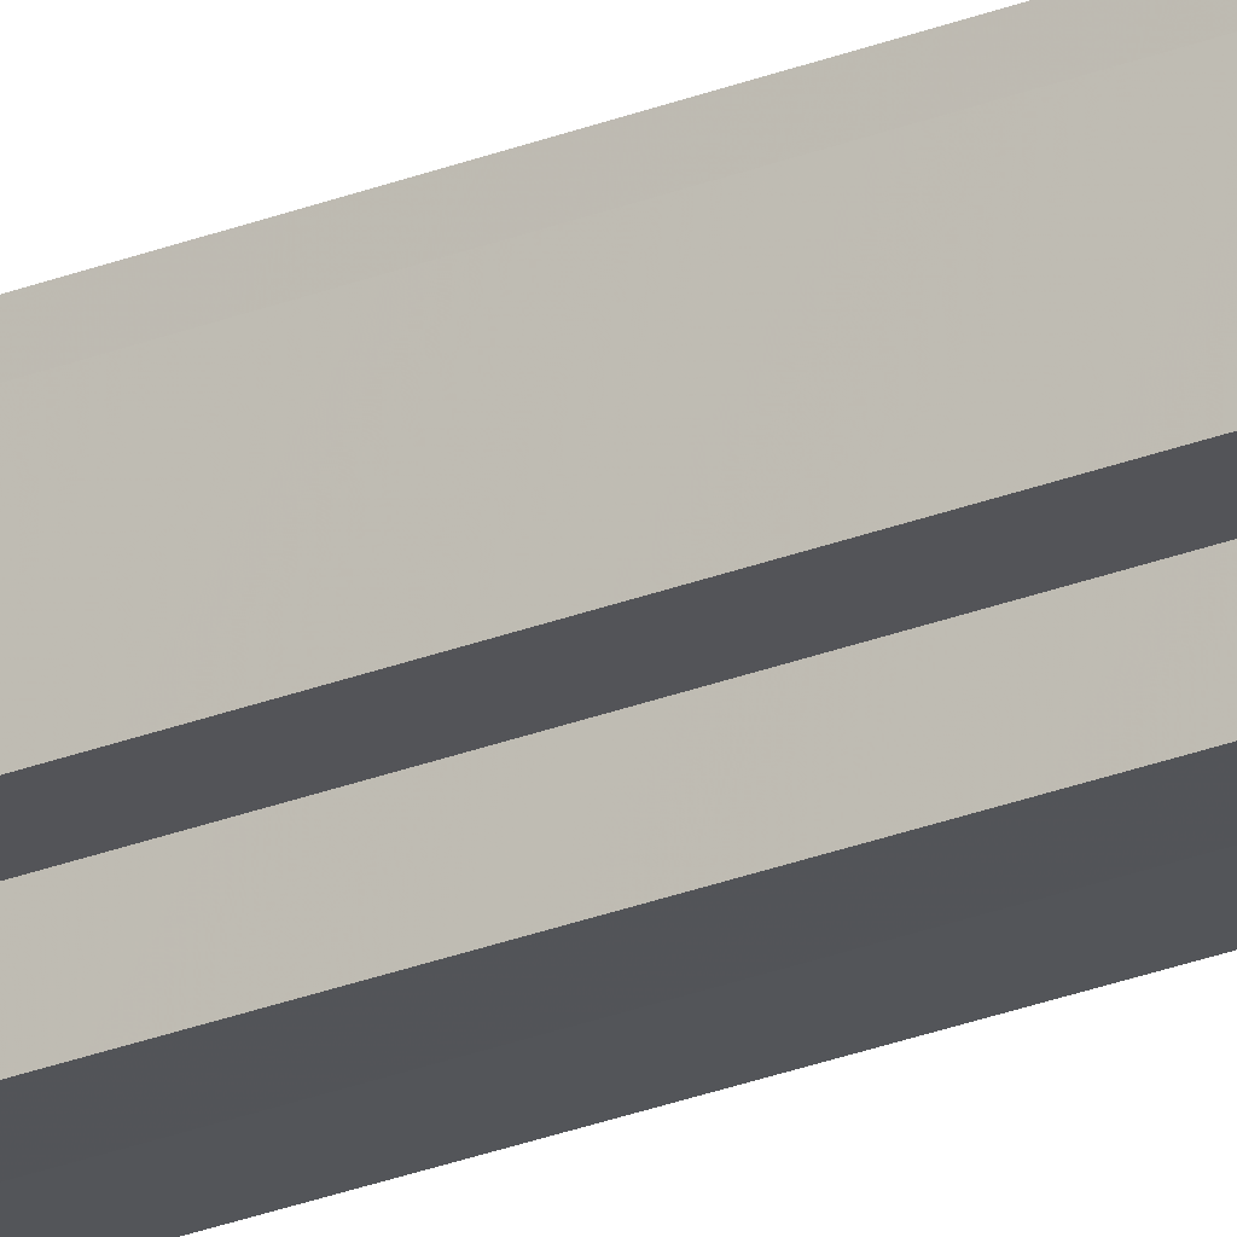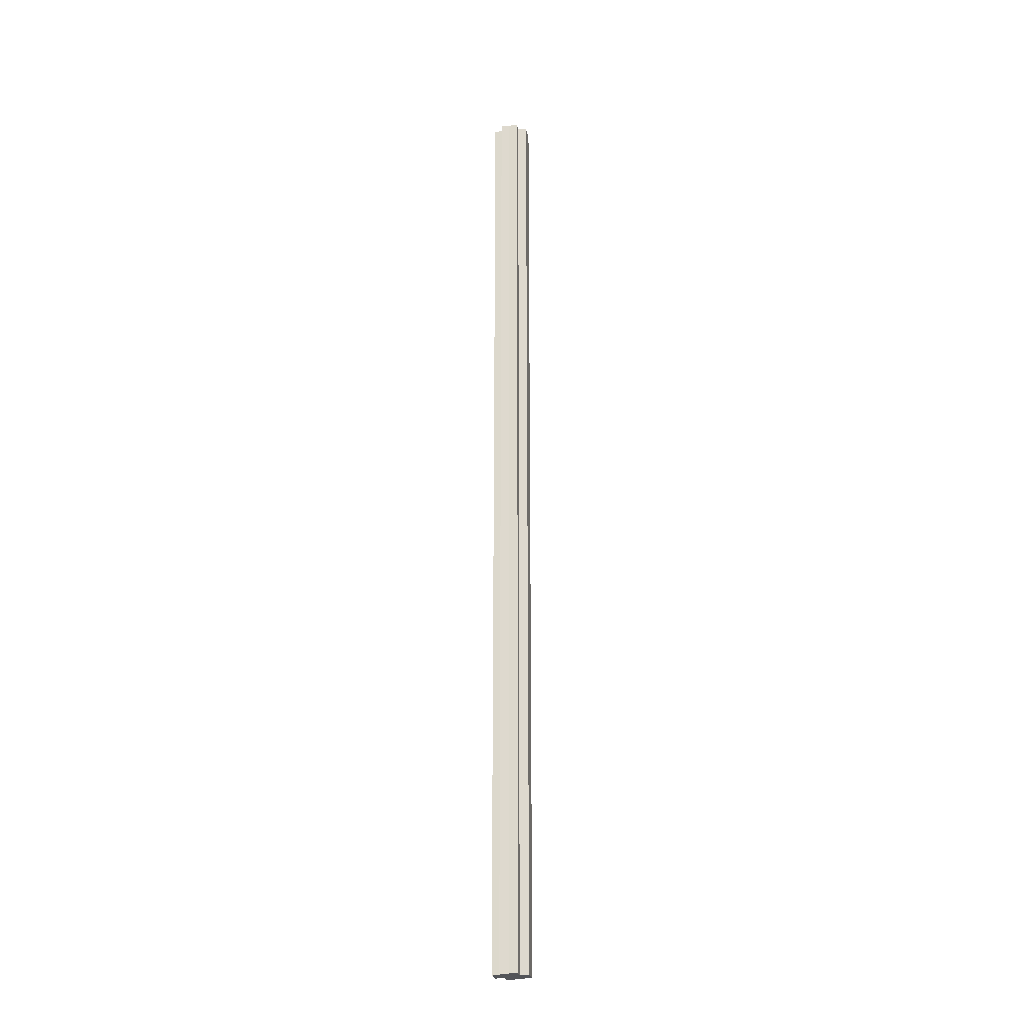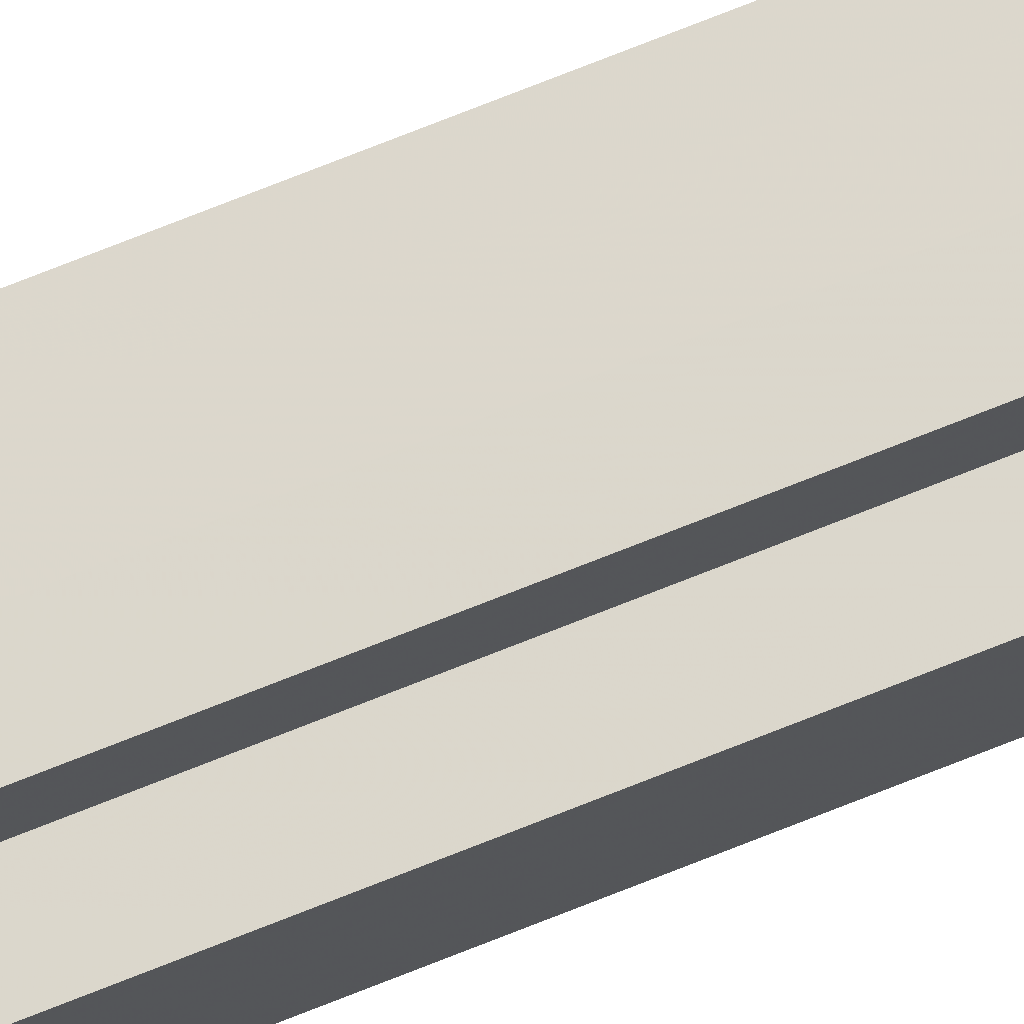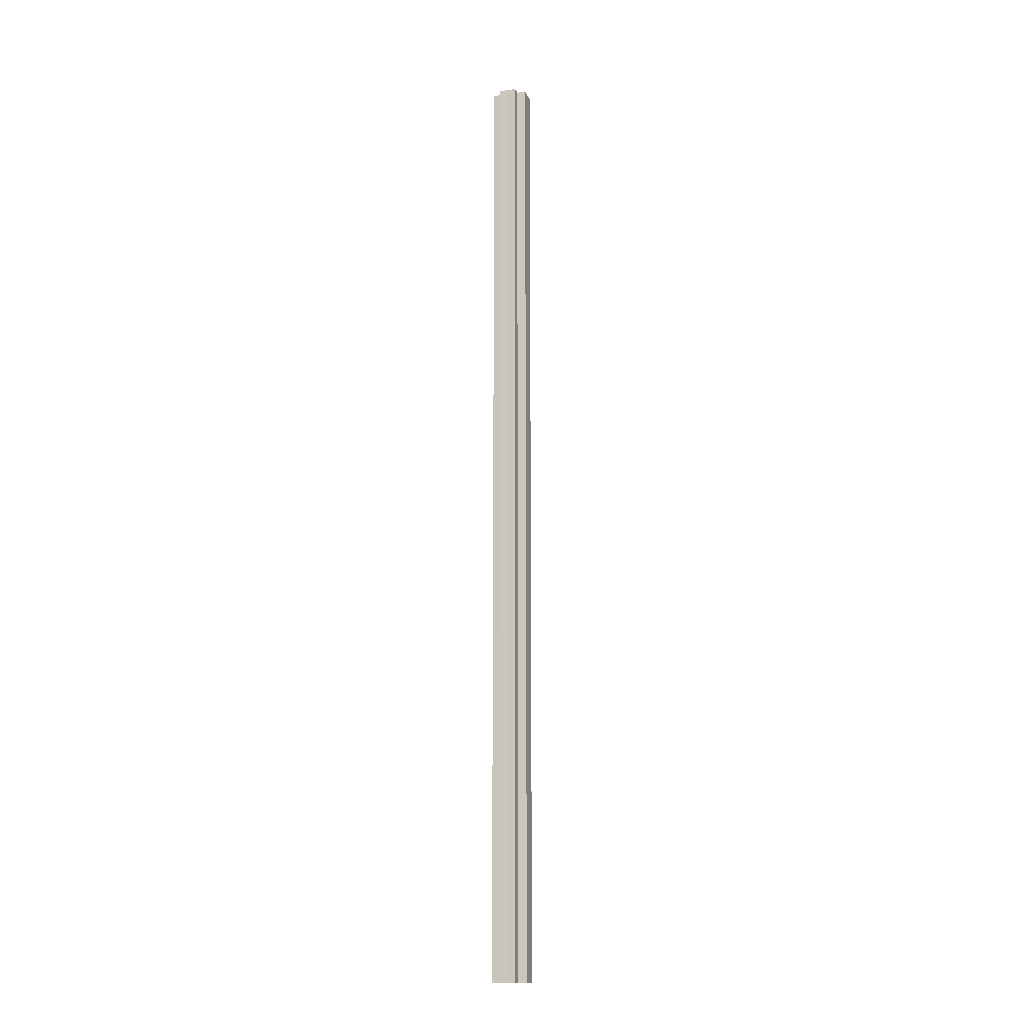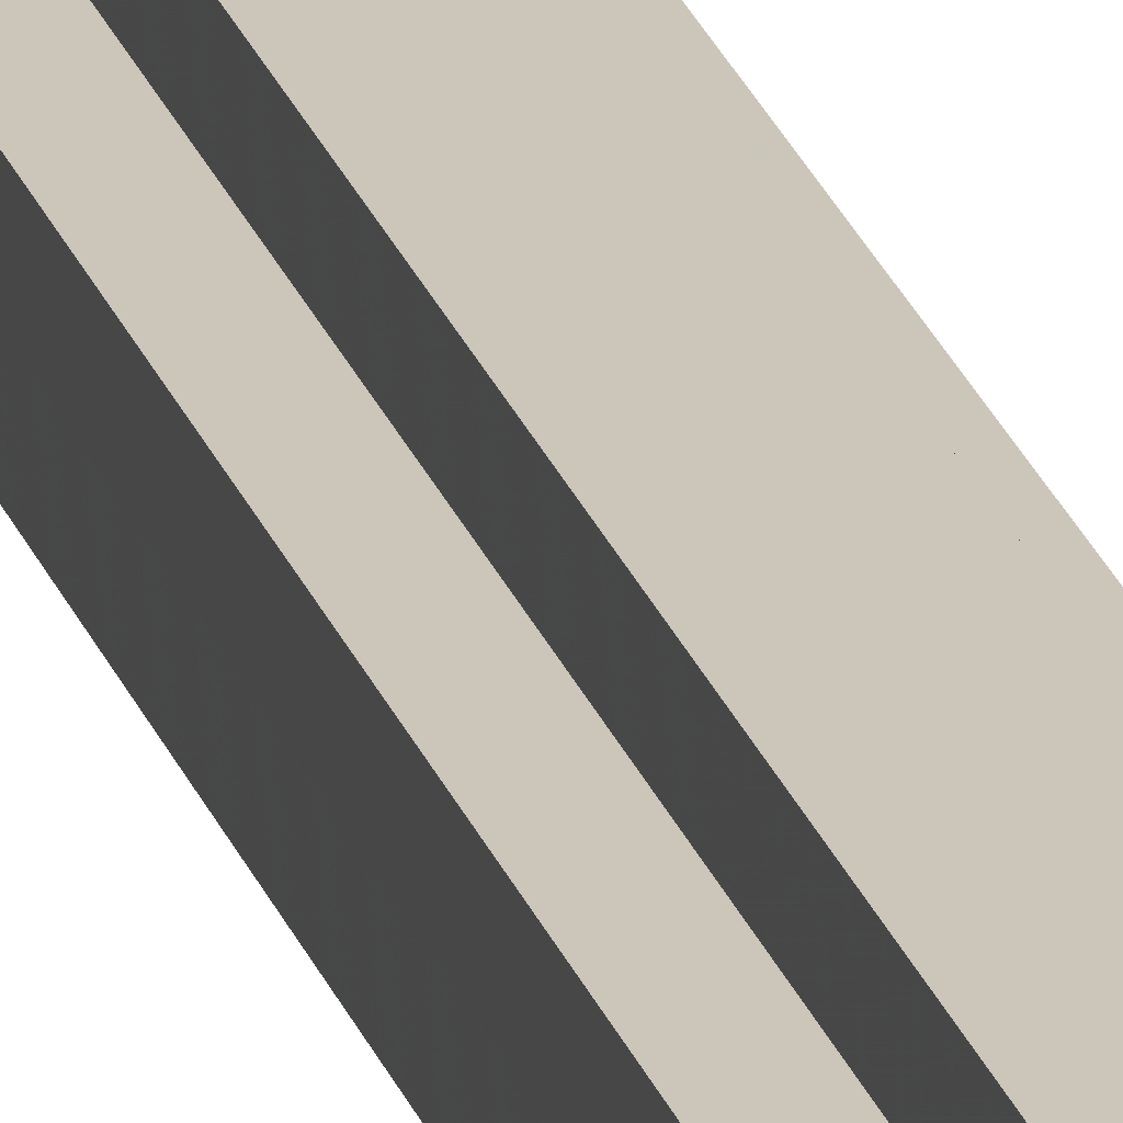
<metadata>
{"format":"obj","ext":"obj","renderer":"f3d","projection":"perspective","resolution":1024,"background":"white","views":[{"elev":-23.7,"azim":-55.3,"up":"+Y"},{"elev":-23.7,"azim":100.0,"up":"+Z"},{"elev":72.8,"azim":-111.8,"up":"+Y"},{"elev":-14.2,"azim":107.0,"up":"+Z"},{"elev":21.0,"azim":165.6,"up":"+Y"}]}
</metadata>
<code>
o 1192
v 2226 1877 16.8
v 2226 1877 16.8
v 2226 1877 17.87
v 2226 1877 16.8
v 2226 1877 17.87
v 2226 1877 16.8
v 2226 1877 17.87
v 2226 1877 16.8
v 2226 1877 17.87
v 2226 1877 16.8
v 2226 1877 16.8
v 2226 1877 16.8
v 2226 1877 17.87
v 2226 1877 17.87
v 2226 1877 16.8
v 2226 1877 16.8
v 2226 1877 16.8
v 2226 1877 17.87
v 2226 1877 17.87
v 2226 1877 16.8
v 2226 1877 16.8
v 2226 1877 16.8
v 2226 1877 16.8
v 2226 1877 17.87
v 2226 1877 17.87
v 2226 1877 17.87
v 2226 1877 16.8
v 2226 1877 16.8
v 2226 1877 16.8
v 2226 1877 16.8
v 2226 1877 17.87
v 2226 1877 16.8
v 2226 1877 17.87
v 2226 1877 17.87
v 2226 1877 16.8
v 2226 1877 16.8
v 2226 1877 16.8
v 2226 1877 17.87
v 2226 1877 17.87
v 2226 1877 16.8
v 2226 1877 16.8
v 2226 1877 16.8
v 2226 1877 16.8
v 2226 1877 17.87
v 2226 1877 17.87
v 2226 1877 17.87
v 2226 1877 16.8
v 2226 1877 16.8
v 2226 1877 16.8
v 2226 1877 16.8
v 2226 1877 16.8
v 2226 1877 17.87
v 2226 1877 17.87
v 2226 1877 17.87
v 2226 1877 16.8
v 2226 1877 16.8
v 2226 1877 16.8
v 2226 1877 17.87
v 2226 1877 17.87
v 2226 1877 16.8
v 2226 1877 16.8
v 2226 1877 16.8
v 2226 1877 16.8
v 2226 1877 17.87
v 2226 1877 17.87
v 2226 1877 16.8
v 2226 1877 17.87
v 2226 1877 16.8
v 2226 1877 16.8
v 2226 1877 17.87
v 2226 1877 17.87
v 2226 1877 16.8
v 2226 1877 16.8
v 2226 1877 17.87
v 2226 1877 17.87
v 2226 1877 16.8
v 2226 1877 16.8
v 2226 1877 16.8
v 2226 1877 16.8
v 2226 1877 16.8
v 2226 1877 17.87
v 2226 1877 17.87
v 2226 1877 17.87
v 2226 1877 17.87
v 2226 1877 17.87
v 2226 1877 17.87
v 2226 1877 17.87
v 2226 1877 17.87
v 2226 1877 17.87
v 2226 1877 17.87
v 2226 1877 17.87
v 2226 1877 17.87
v 2226 1877 17.87
v 2226 1877 17.87
v 2226 1877 17.87
v 2226 1877 17.87
v 2226 1877 17.87
v 2226 1877 17.87
f 1 2 3
f 4 1 5
f 5 6 7
f 7 8 9
f 10 8 11
f 10 12 8
f 13 12 14
f 15 16 13
f 10 17 12
f 18 17 19
f 20 21 18
f 10 22 17
f 10 23 22
f 24 23 25
f 26 27 24
f 28 29 26
f 29 30 31
f 10 32 23
f 33 32 34
f 35 36 33
f 10 37 32
f 38 37 39
f 40 41 38
f 10 42 37
f 10 43 42
f 44 43 45
f 46 47 44
f 10 48 43
f 49 50 46
f 50 51 52
f 53 48 54
f 55 56 53
f 10 57 48
f 58 57 59
f 60 61 58
f 10 62 57
f 10 63 62
f 64 63 65
f 10 66 63
f 67 68 64
f 10 69 66
f 10 11 69
f 70 66 71
f 72 73 70
f 74 69 75
f 76 77 74
f 78 79 67
f 79 80 81
f 82 83 84
f 82 85 83
f 82 84 86
f 82 87 85
f 82 86 88
f 82 89 87
f 82 88 90
f 82 91 89
f 82 90 92
f 82 93 91
f 82 92 94
f 82 95 93
f 82 94 96
f 82 97 95
f 82 96 98
f 82 98 97

</code>
